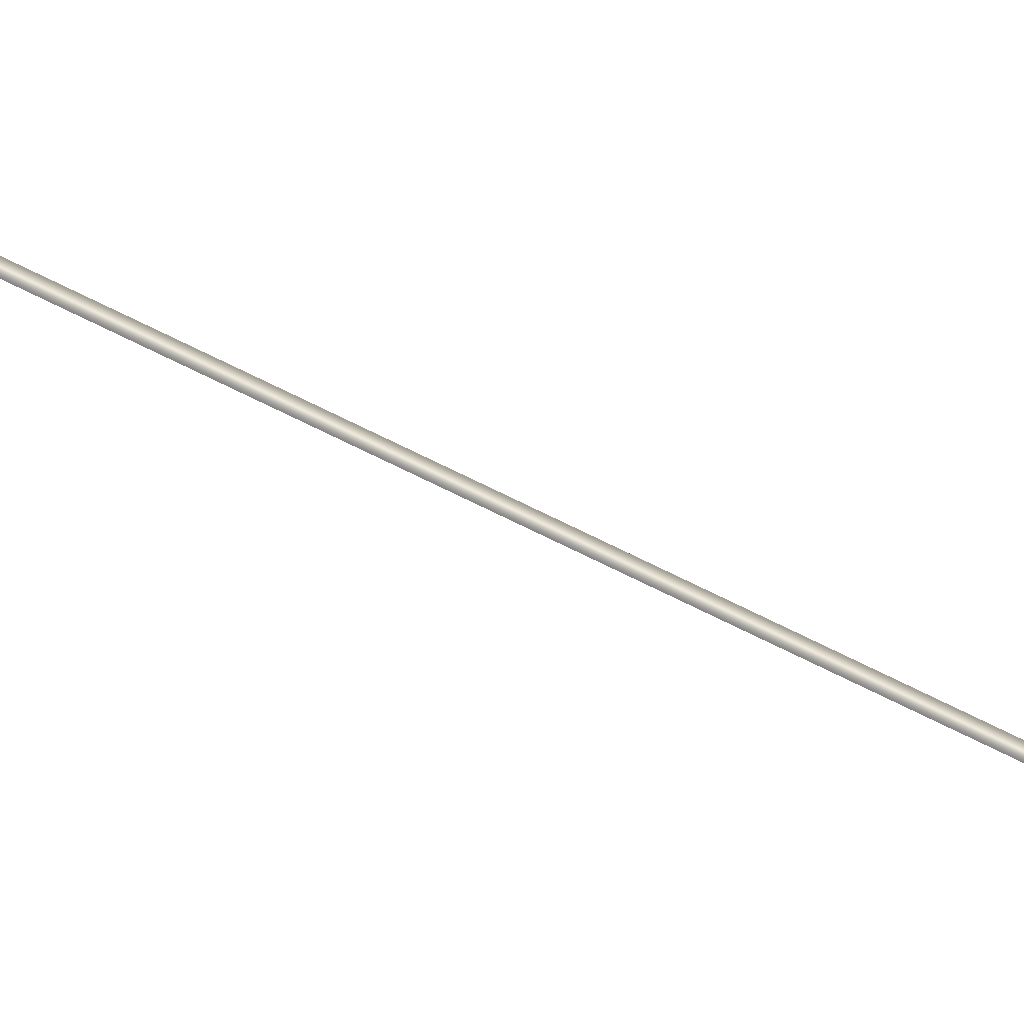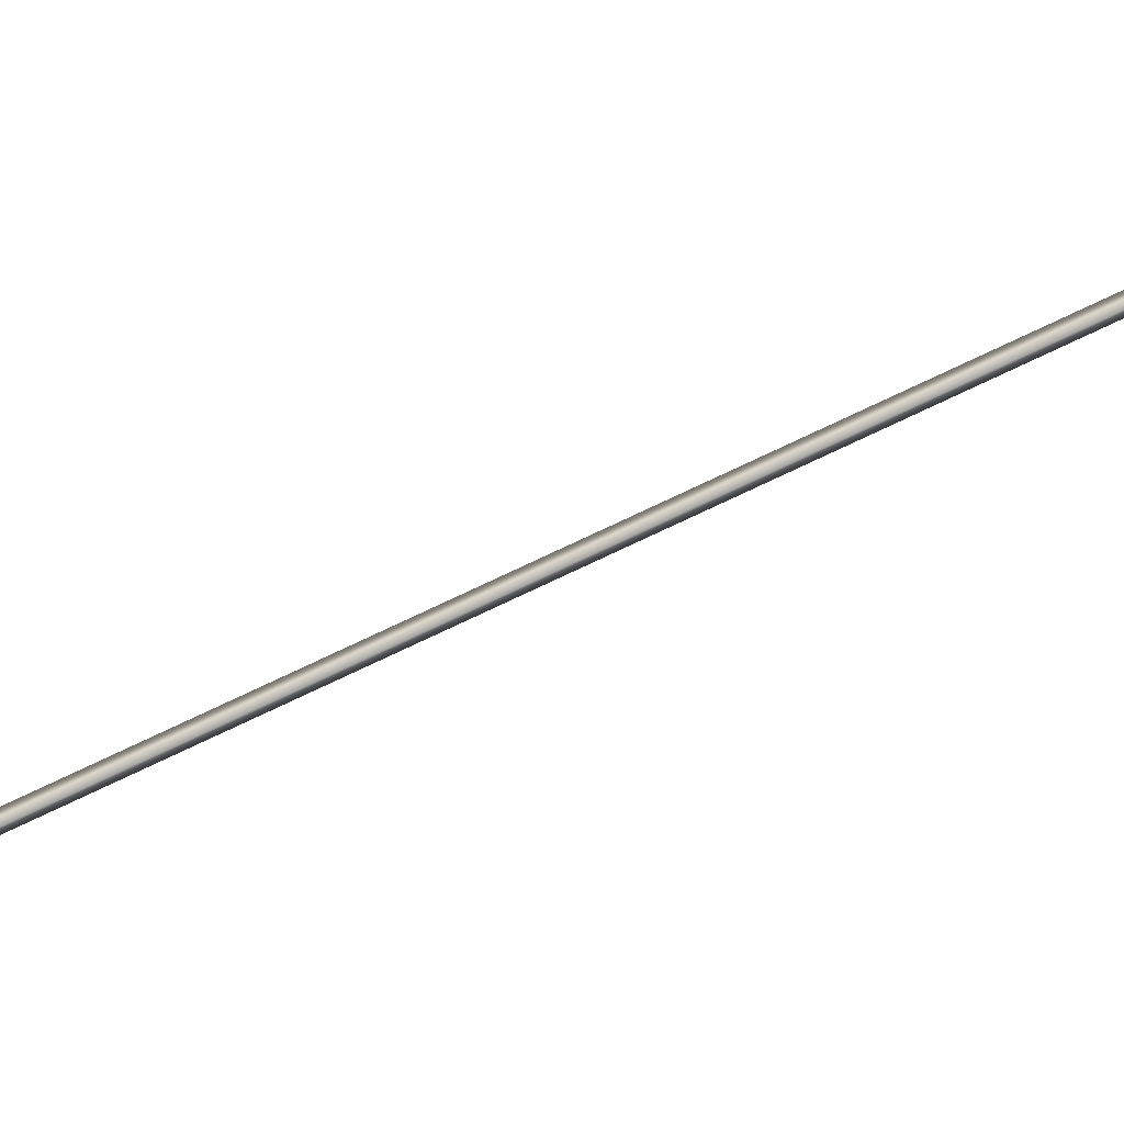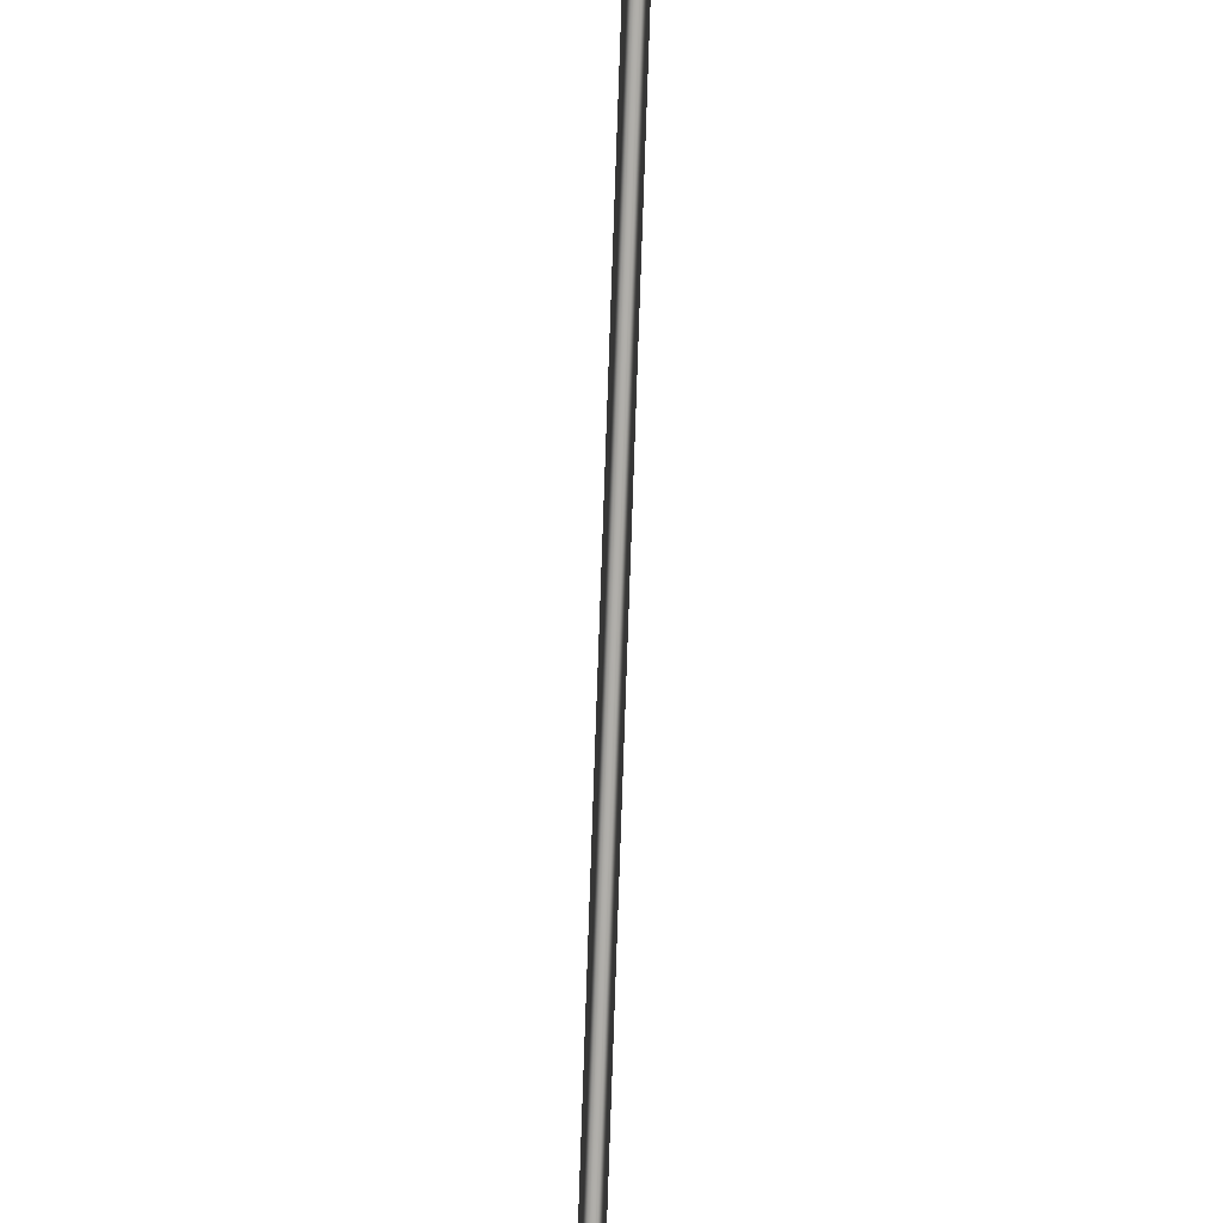
<metadata>
{"format":"obj","ext":"obj","renderer":"f3d","projection":"perspective","resolution":1024,"background":"white","views":[{"elev":55.7,"azim":119.8,"up":"+Z"},{"elev":-75.6,"azim":-64.6,"up":"+Z"},{"elev":-78.0,"azim":-2.0,"up":"+Z"}]}
</metadata>
<code>
g block09
v -2.353 -29.82 -2.225
v -1.954 -29.33 -1.131
v -0.9033 -29.86 -2.753
v 0.4108 -29.37 -1.967
v -1.004 -27.5 0.6259
v 0.8692 -27.61 0.03293
v 1.278 -26.51 1.716
v 1.887 -27.65 0.2426
v 0.1035 -26.51 2.144
v -1.313 -27.04 1.402
v 0.6905 -29.66 -3.044
v 0.8063 29.86 2.06
v -1.107 29.67 1.966
v 0.4006 29.77 1.124
v 1.599 28.31 3.148
v 0.8063 29.86 2.06
v 1.246 28.86 2.18
v 0.4006 29.77 1.124
v 0.4006 29.77 1.124
v 0.8294 29.67 0.8895
v 1.246 28.86 2.18
v 1.894 29.67 0.2612
v 2.435 28.86 1.747
v -0.05463 -24.26 3.191
v 2.035 -24.42 2.43
v 1.278 -26.51 1.716
v 0.1035 -26.51 2.144
v 2.439 -24.46 2.283
v -0.7593 -24.05 3.448
v -0.6926 5.005 3.105
v 1.282 5.006 2.278
v 1.326 -13.82 2.398
v -0.6314 -14.19 3.272
v -2.353 -29.82 -2.225
v -0.9033 -29.86 -2.753
v -2.928 -28.41 -2.724
v 0.2442 -28.48 -3.88
v 0.6905 -29.66 -3.044
v 0.3009 27.14 -2.326
v 0.3974 24.55 -3.849
v 0.5161 24.93 -3.523
v 2.439 -24.46 2.283
v 2.439 -14.96 2.283
v 2.435 -13.63 1.747
v 2.934 -25.43 2.386
v 1.599 28.31 3.148
v 1.246 28.86 2.18
v 1.282 5.006 2.278
v 1.599 5.615 3.148
v 1.246 28.86 2.18
v 2.435 28.86 1.747
v 1.282 5.006 2.278
v 2.435 5.944 1.747
v 2.435 -13.63 1.747
v 1.326 -13.82 2.398
v 1.25 -14.96 2.716
v 2.439 -14.96 2.283
v 2.439 -24.46 2.283
v 2.035 -24.42 2.43
v 2.035 -24.42 2.43
v -0.05463 -24.26 3.191
v 1.25 -14.96 2.716
v -0.7593 -24.05 3.448
v -0.7593 -15.24 3.448
v 1.326 -13.82 2.398
v -0.6314 -14.19 3.272
v -2.384 -29.21 -1.54
v -1.954 -29.33 -1.131
v -2.353 -29.82 -2.225
v -2.569 -29.33 -2.047
v -2.128 -28.53 -0.8356
v -1.707 -27.39 0.3195
v -1.004 -27.5 0.6259
v 2.439 -24.46 2.283
v 2.934 -25.43 2.386
v 1.278 -26.51 1.716
v 2.071 -26.6 0.7462
v 2.435 -13.63 1.747
v 0.9892 -28.98 -2.224
v 1.887 -27.65 0.2426
v 2.413 -26.41 1.684
v 0.5969 -13.89 -3.219
v 2.934 -25.43 2.386
v 0.6156 11.58 -3.011
v 0.4482 9.781 -3.524
v 0.4482 -14.06 -3.524
v 0.6905 -29.66 -3.044
v 0.2442 -28.48 -3.88
v 0.2443 -15.89 -3.88
v 1.796 7.523 -0.008499
v 0.7898 26.33 -2.771
v 1.418 27.94 -1.047
v 0.6238 19.23 -2.988
v 0.5161 24.93 -3.523
v 0.3974 24.55 -3.849
v 0.3974 20.85 -3.849
v 1.543 28.62 -0.7021
v 1.894 29.67 0.2612
v 2.435 5.944 1.747
v 2.435 28.86 1.747
v 0.9892 -28.98 -2.224
v 0.6905 -29.66 -3.044
v 0.4108 -29.37 -1.967
v 1.887 -27.65 0.2426
v 0.3974 24.55 -3.849
v -0.9892 25 -3.344
v -2.02 24.54 -2.968
v -2.809 24.25 -2.708
v 0.3974 20.85 -3.849
v -2.797 20.78 -2.685
v 2.071 -26.6 0.7462
v 1.278 -26.51 1.716
v 2.413 -26.41 1.684
v 2.934 -25.43 2.386
v 2.413 -26.41 1.684
v 1.278 -26.51 1.716
v -2.569 -29.33 -2.047
v -2.353 -29.82 -2.225
v -2.928 -28.41 -2.724
v -1.004 -27.5 0.6259
v -1.707 -27.39 0.3195
v -1.313 -27.04 1.402
v -2.439 19.08 -1.935
v -2.797 20.78 -2.685
v -2.809 24.25 -2.708
v -1.992 26.99 -0.4631
v -2.423 11.52 -1.898
v -2.239 -13.67 -1.236
v -1.666 -13.9 0.4313
v -1.707 -27.39 0.3195
v -2.128 -28.53 -0.8356
v -2.384 -29.21 -1.54
v -2.399 -13.62 -1.679
v -2.928 -28.41 -2.724
v -2.569 -29.33 -2.047
v -2.934 -15.88 -2.722
v -1.667 28.47 0.4292
v -1.107 29.67 1.966
v -0.6926 5.005 3.105
v -0.6314 -14.19 3.272
v -0.6948 -24.25 3.099
v -2.612 -14.01 -2.41
v -2.623 9.754 -2.406
v -0.4104 28.31 3.88
v -0.4104 5.63 3.88
v -1.313 -27.04 1.402
v 0.3915 28.71 -0.5041
v 1.543 28.62 -0.7021
v 1.894 29.67 0.2612
v 0.3009 27.14 -2.326
v -1.768 26.84 -1.636
v -0.9892 25 -3.344
v -2.02 24.54 -2.968
v -2.809 24.25 -2.708
v -0.5708 28.61 -0.3211
v -1.667 28.47 0.4292
v -1.107 29.67 1.966
v 0.8294 29.67 0.8895
v 0.4006 29.77 1.124
v 0.3974 24.55 -3.849
v -2.809 24.25 -2.708
v -1.768 26.84 -1.636
v -1.992 26.99 -0.4631
v -1.667 28.47 0.4292
v -1.107 29.67 1.966
v 0.8063 29.86 2.06
v 1.599 28.31 3.148
v -0.4104 28.31 3.88
v 0.7898 26.33 -2.771
v 0.3009 27.14 -2.326
v 0.5161 24.93 -3.523
v 1.543 28.62 -0.7021
v 0.3009 27.14 -2.326
v 1.418 27.94 -1.047
v 0.1035 -26.51 2.144
v -1.313 -27.04 1.402
v -0.6948 -24.25 3.099
v 0.1035 -26.51 2.144
v -0.6948 -24.25 3.099
v -0.7593 -24.05 3.448
v 1.887 -27.65 0.2426
v 1.278 -26.51 1.716
v 2.071 -26.6 0.7462
v 1.418 27.94 -1.047
v 0.3009 27.14 -2.326
v 0.7898 26.33 -2.771
v 1.599 5.615 3.148
v -0.4104 5.63 3.88
v -0.4104 28.31 3.88
v 1.599 28.31 3.148
v -0.6948 -24.25 3.099
v -0.6314 -14.19 3.272
v -0.7593 -15.24 3.448
v -0.7593 -24.05 3.448
v 1.599 5.615 3.148
v 1.282 5.006 2.278
v -0.6926 5.005 3.105
v -0.4104 5.63 3.88
v 0.2443 -15.89 -3.88
v -2.934 -15.88 -2.722
v -2.928 -28.41 -2.724
v 0.2442 -28.48 -3.88
v -2.612 -14.01 -2.41
v 0.4482 -14.06 -3.524
v -2.623 9.754 -2.406
v 0.4482 9.781 -3.524
v -2.423 11.52 -1.898
v 0.6156 11.58 -3.011
v -2.439 19.08 -1.935
v 0.6238 19.23 -2.988
v -2.797 20.78 -2.685
v -2.439 19.08 -1.935
v 0.6238 19.23 -2.988
v 0.3974 20.85 -3.849
v -0.1081 18.54 0.09455
v -0.1081 401 0.09454
v 0.1605 401 0.09454
v 0.1605 18.54 0.09455
v 0.02622 401 -0.1063
v 0.02622 18.54 -0.1063
g block09_0
f 3 2 1
f 4 2 3
f 2 4 5
f 4 6 5
f 6 7 5
f 7 6 8
f 8 6 4
f 7 9 5
f 9 10 5
f 11 4 3
f 14 13 12
f 17 16 15
f 18 16 17
f 21 20 19
f 22 20 21
f 23 22 21
f 26 25 24
f 27 26 24
f 28 25 26
f 27 24 29
f 32 31 30
f 33 32 30
f 36 35 34
f 37 35 36
f 37 38 35
f 41 40 39
f 44 43 42
f 45 44 42
f 48 47 46
f 49 48 46
f 52 51 50
f 53 51 52
f 54 53 52
f 55 54 52
f 54 55 56
f 57 54 56
f 58 57 56
f 59 58 56
f 62 61 60
f 61 62 63
f 62 64 63
f 62 65 64
f 65 66 64
f 69 68 67
f 70 69 67
f 71 67 68
f 72 71 68
f 73 72 68
f 76 75 74
f 79 78 77
f 80 79 77
f 81 77 78
f 82 78 79
f 81 78 83
f 82 84 78
f 84 82 85
f 82 86 85
f 87 82 79
f 87 88 82
f 88 89 82
f 89 86 82
f 78 84 90
f 90 84 91
f 92 90 91
f 84 93 91
f 91 93 94
f 94 93 95
f 93 96 95
f 92 97 90
f 90 97 98
f 90 98 99
f 98 100 99
f 78 90 99
f 103 102 101
f 101 104 103
f 107 106 105
f 108 107 105
f 105 109 108
f 109 110 108
f 113 112 111
f 116 115 114
f 119 118 117
f 122 121 120
f 125 124 123
f 125 123 126
f 126 123 127
f 126 127 128
f 128 129 126
f 130 129 128
f 131 130 128
f 131 128 132
f 128 133 132
f 127 133 128
f 132 133 134
f 134 135 132
f 133 136 134
f 137 126 129
f 138 137 129
f 138 129 139
f 129 140 139
f 141 140 129
f 142 136 133
f 143 142 133
f 127 143 133
f 144 138 139
f 144 139 145
f 146 141 129
f 130 146 129
f 149 148 147
f 150 147 148
f 150 151 147
f 151 150 152
f 153 151 152
f 154 151 153
f 151 155 147
f 155 151 156
f 157 155 156
f 147 158 149
f 158 147 155
f 159 158 155
f 155 157 159
f 150 160 152
f 163 162 161
f 164 162 163
f 167 166 165
f 168 167 165
f 171 170 169
f 174 173 172
f 177 176 175
f 180 179 178
f 183 182 181
f 186 185 184
f 189 188 187
f 190 189 187
f 193 192 191
f 194 193 191
f 197 196 195
f 198 197 195
f 201 200 199
f 202 201 199
f 200 203 199
f 203 204 199
f 204 203 205
f 206 204 205
f 205 207 206
f 207 208 206
f 207 209 208
f 209 210 208
f 213 212 211
f 214 213 211
f 217 216 215
f 218 217 215
f 219 217 218
f 220 219 218
f 216 219 220
f 215 216 220

</code>
